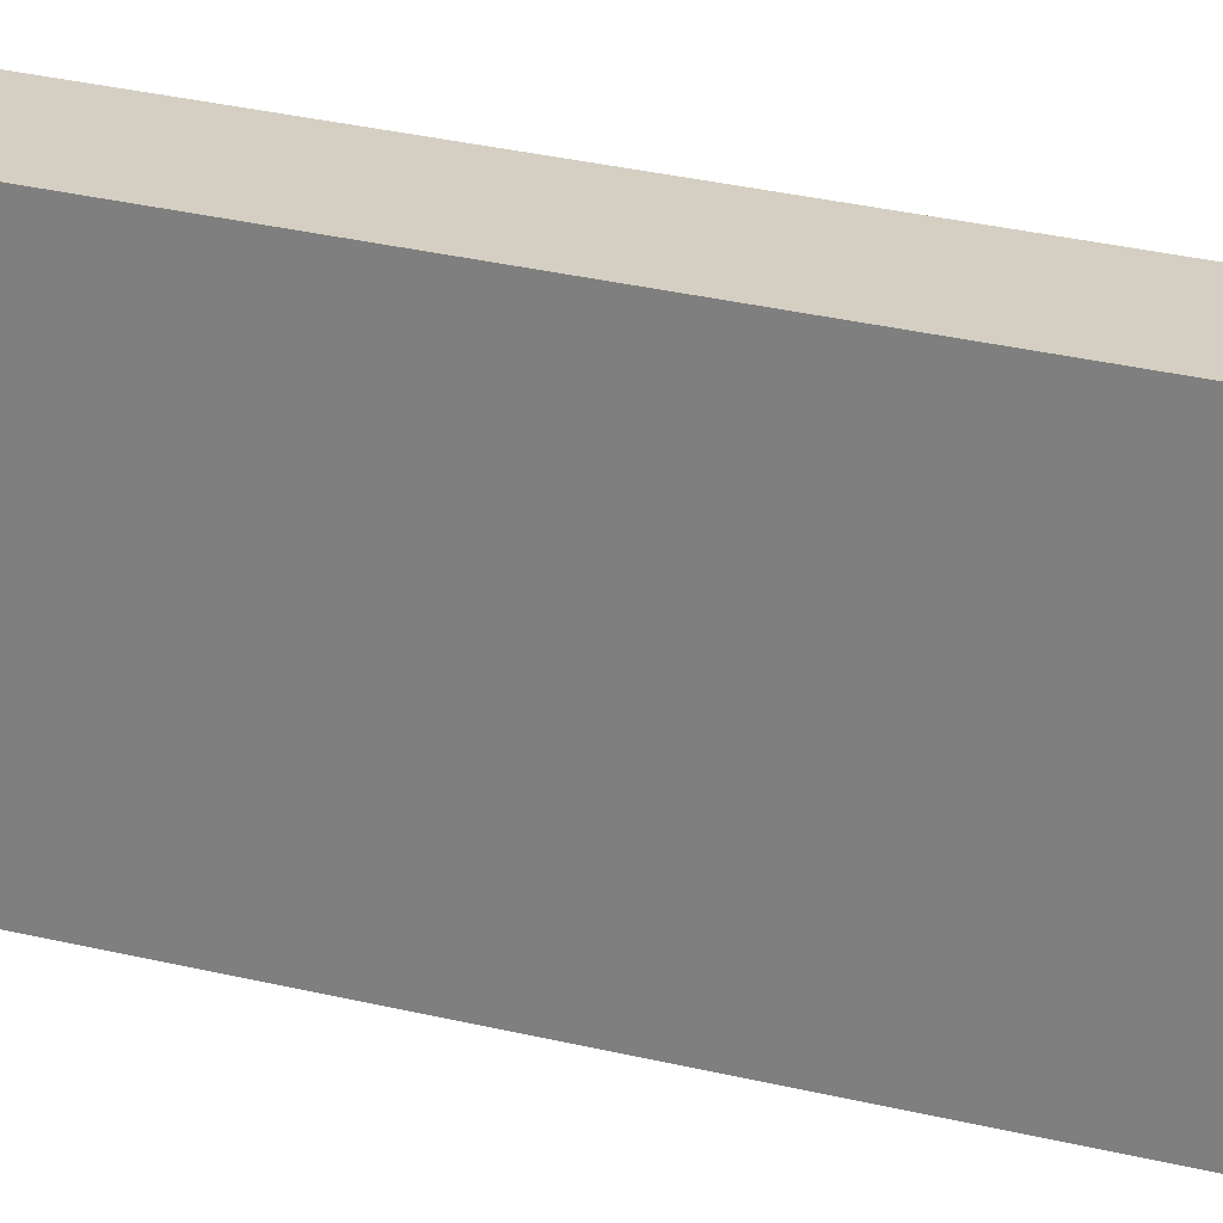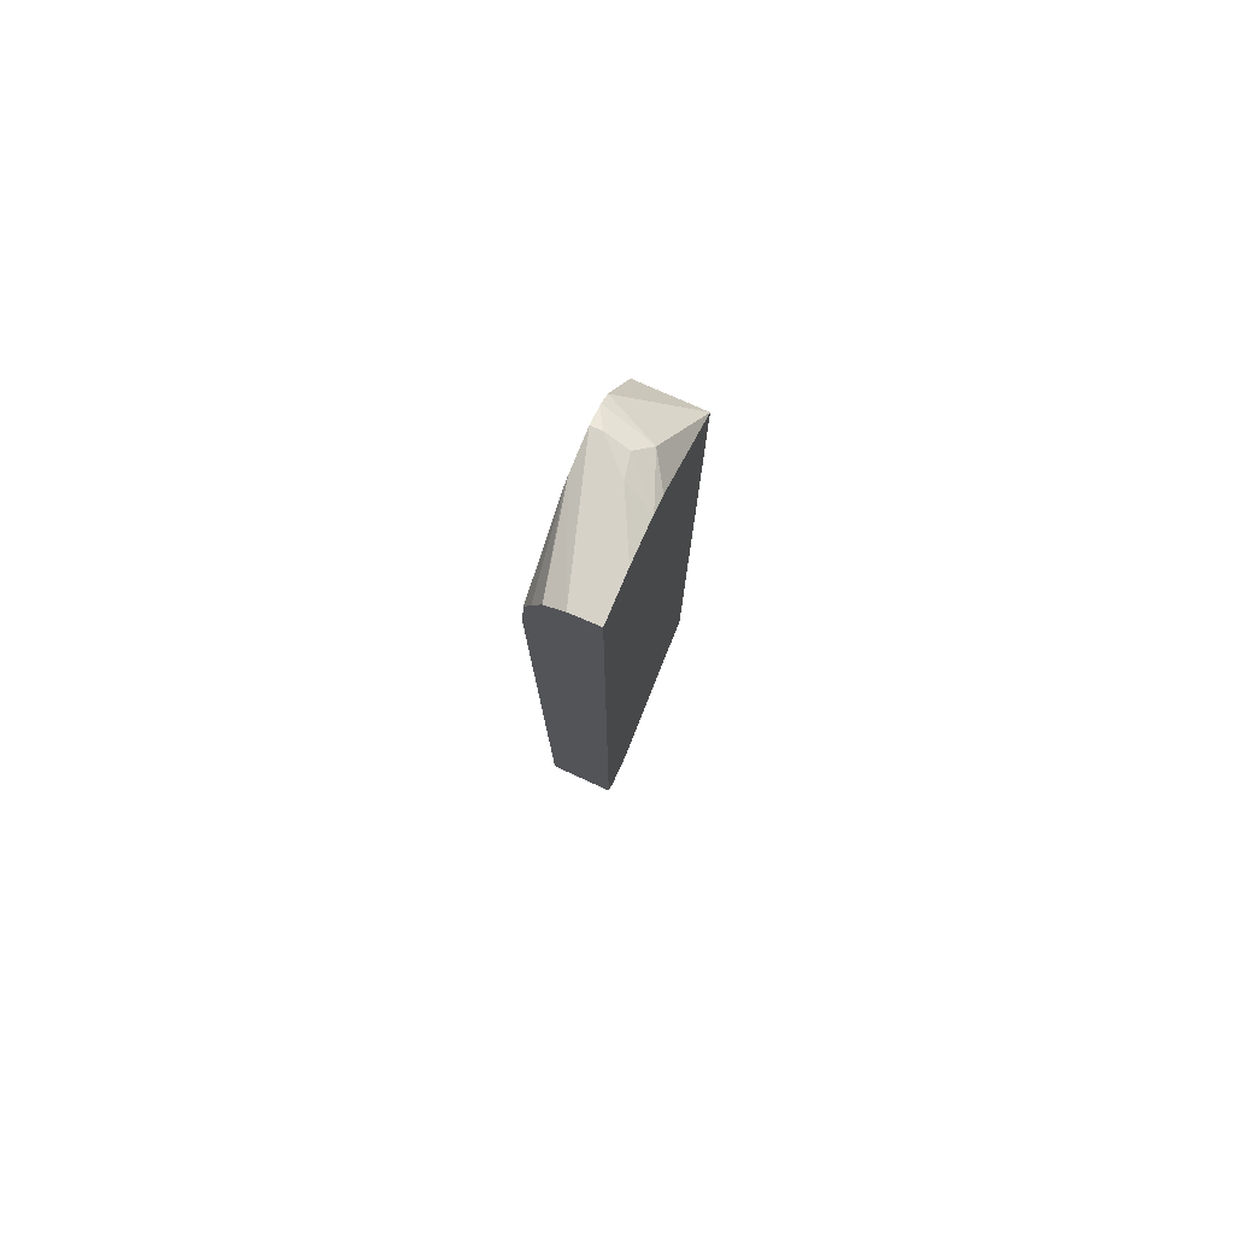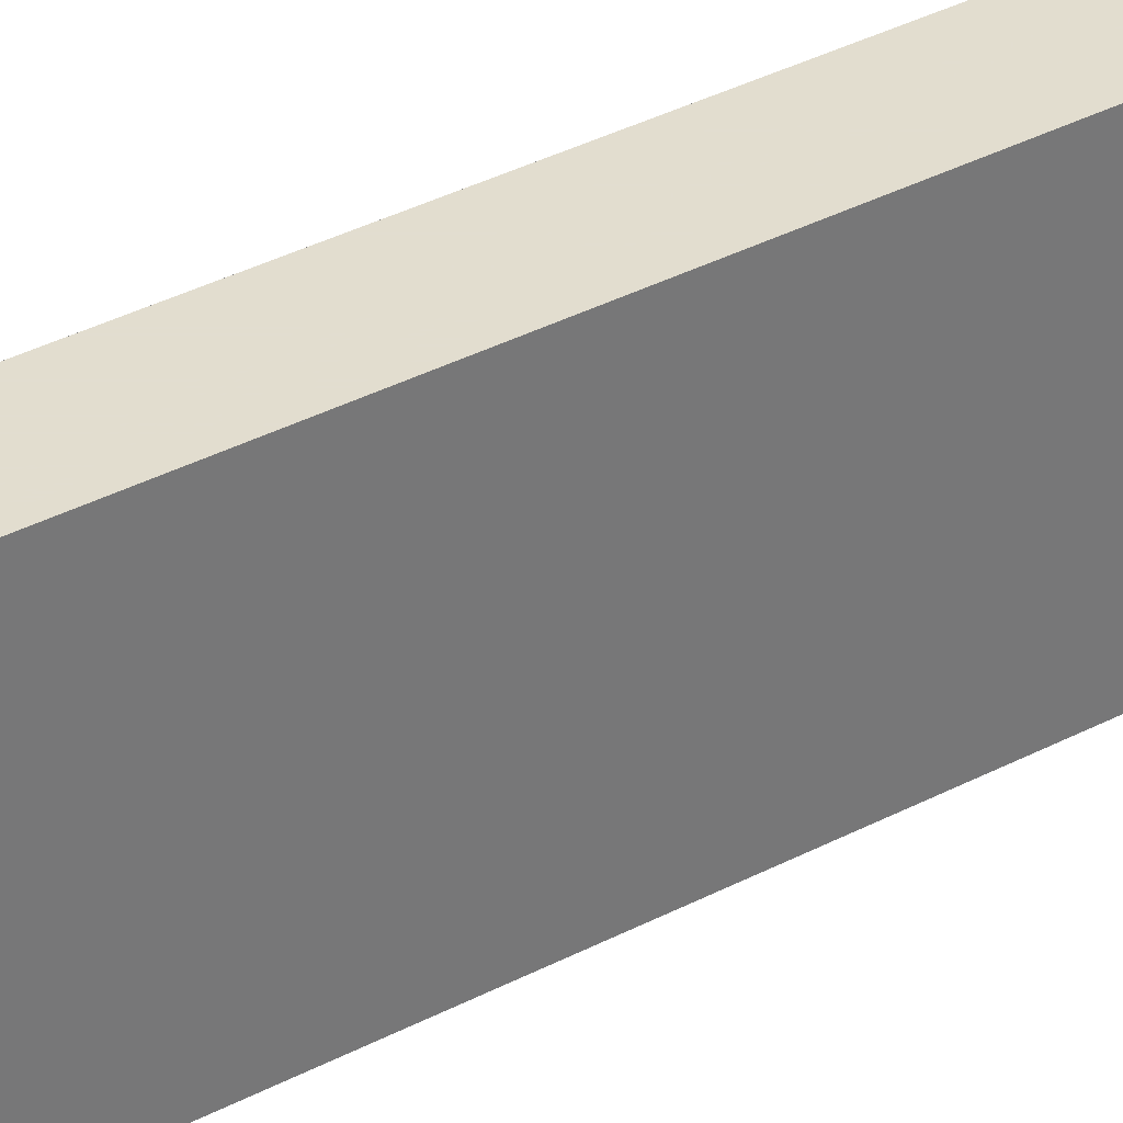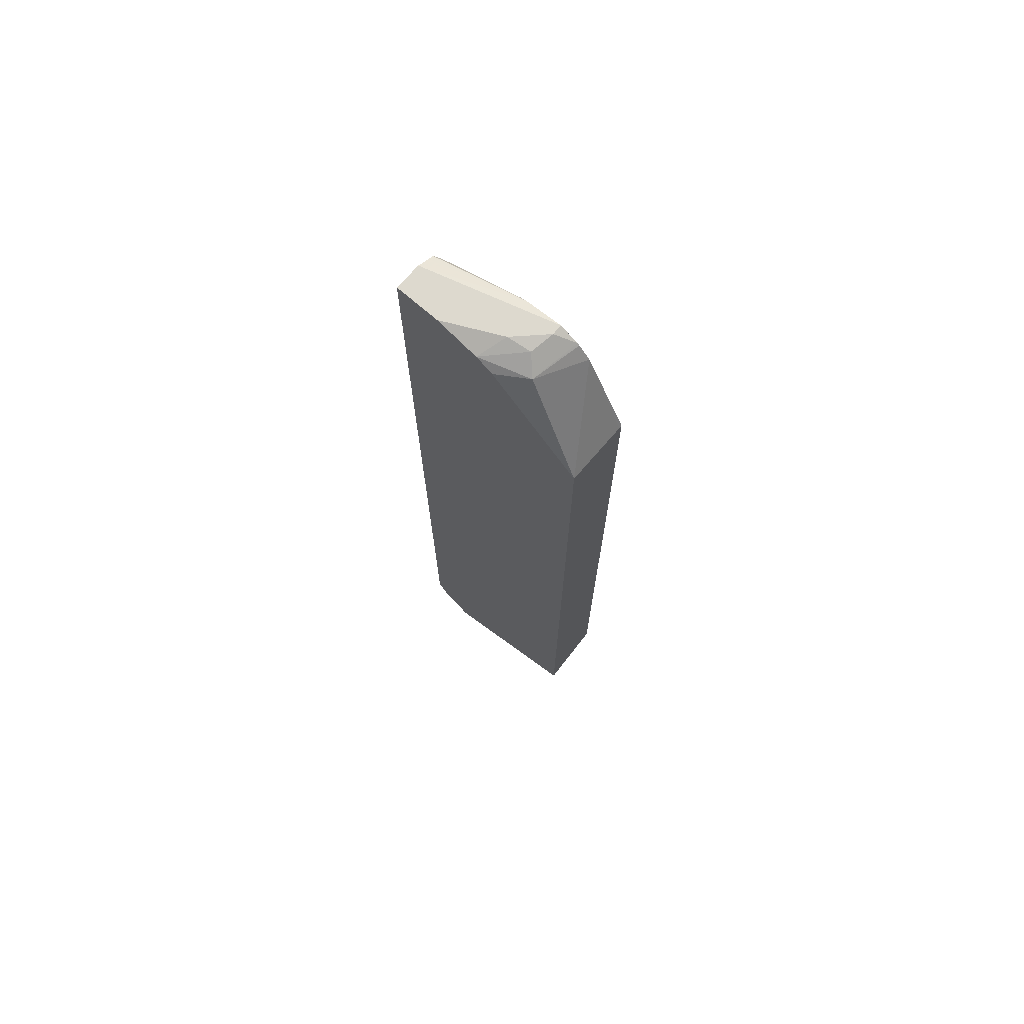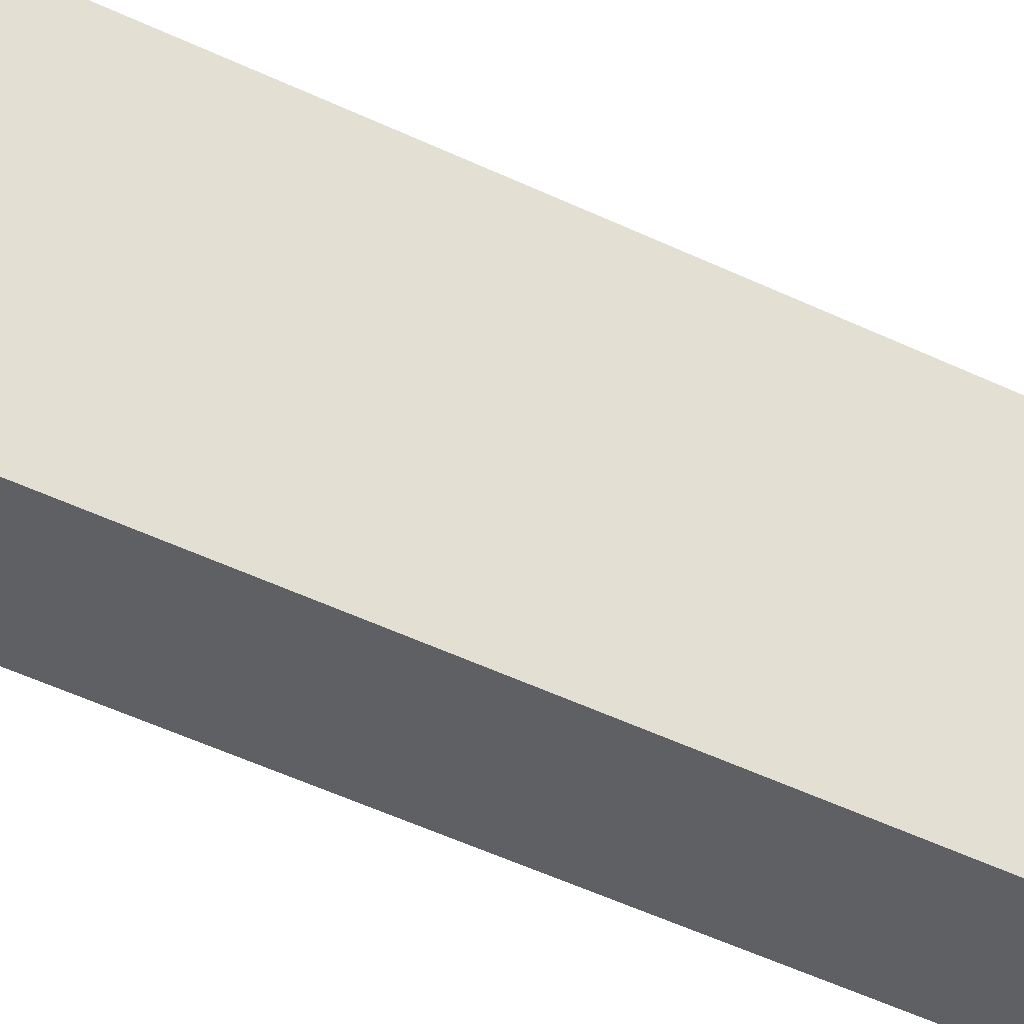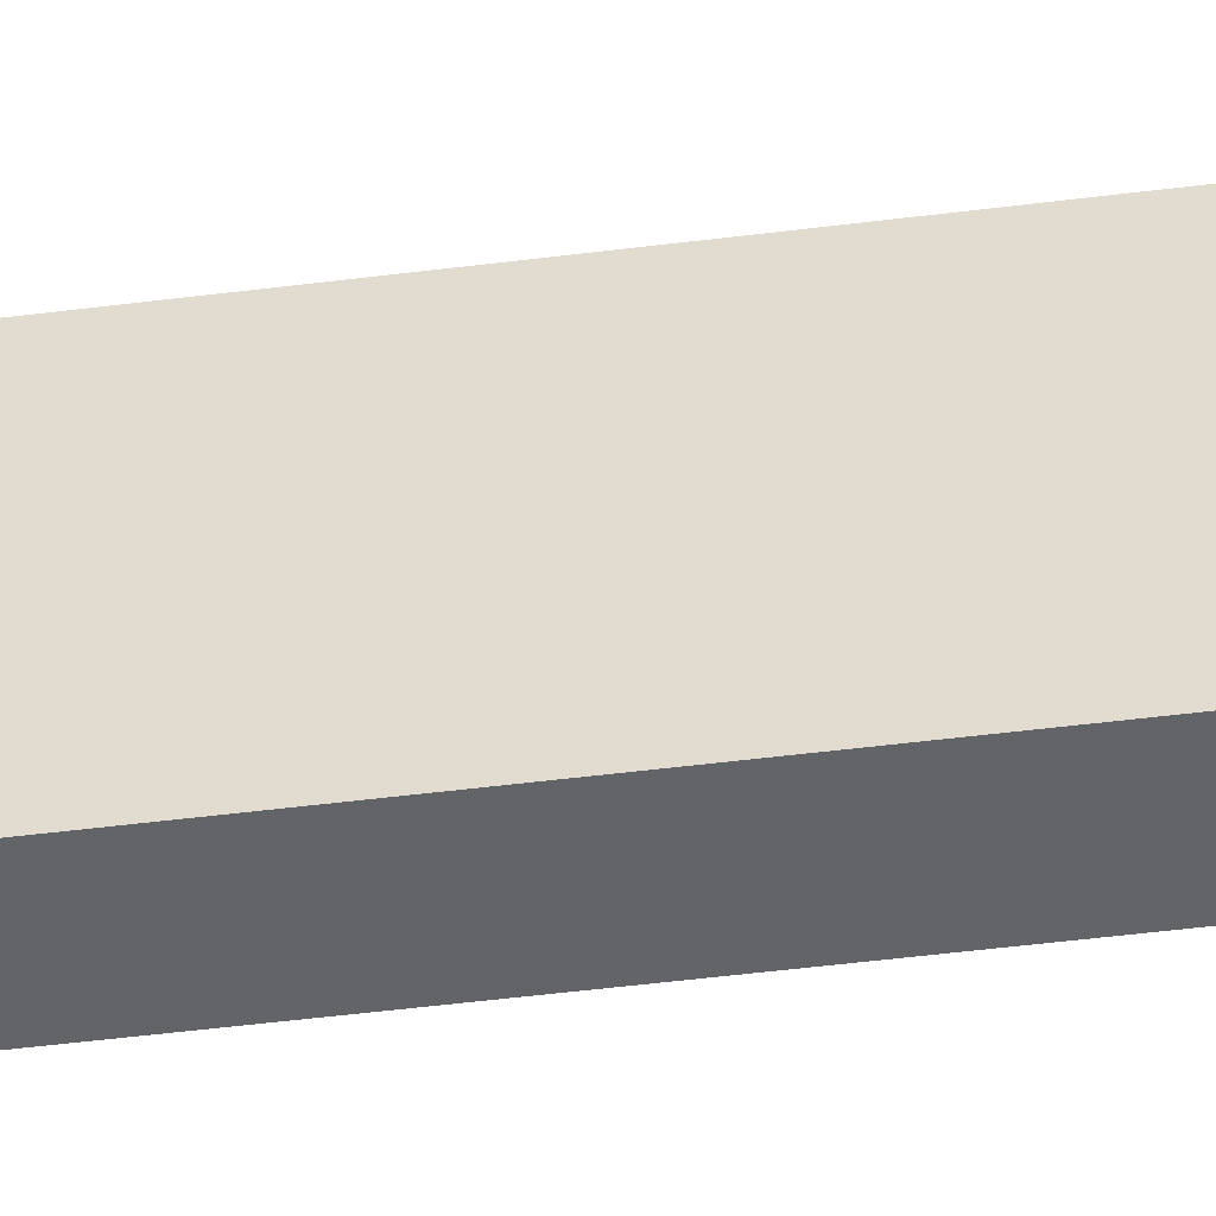
<metadata>
{"format":"obj","ext":"obj","renderer":"f3d","projection":"perspective","resolution":1024,"background":"white","views":[{"elev":25.6,"azim":-67.5,"up":"+Z"},{"elev":78.3,"azim":23.0,"up":"+Y"},{"elev":35.0,"azim":54.7,"up":"+Z"},{"elev":71.7,"azim":131.2,"up":"+Y"},{"elev":-45.1,"azim":-119.6,"up":"+Z"},{"elev":-51.1,"azim":-82.2,"up":"+Z"}]}
</metadata>
<code>
v 0.4235 -0.3201 0.2323
v 0.3517 -0.3026 0.2323
v 0.4235 -0.3404 0.2193
v 0.4235 0.6961 0.2323
v 0.3517 -0.3026 0.2234
v 0.4235 -0.3629 0.1817
v 0.3517 0.5787 0.2323
v 0.4235 0.6961 0.1816
v 0.3934 0.6961 0.2323
v 0.3517 -0.2997 0.1917
v 0.4235 -0.2863 0.007954
v 0.3517 -0.2968 0.1758
v 0.3517 -0.2936 0.1612
v 0.3517 -0.2893 0.1446
v 0.3517 -0.2532 0.007954
v 0.3529 0.6044 0.2323
v 0.3517 0.5852 0.2323
v 0.3934 0.6961 0.121
v 0.4235 0.6839 0.1331
v 0.3517 0.6903 0.1326
v 0.3798 0.6892 0.2323
v 0.3517 0.6961 0.0908
v 0.4235 0.575 0.007954
v 0.3517 0.5789 0.007954
v 0.3555 0.6453 0.2323
v 0.3517 0.6876 0.1398
v 0.3884 0.691 0.09585
v 0.3632 0.6961 0.0908
v 0.4035 0.6759 0.08072
v 0.4235 0.6734 0.1134
v 0.3733 0.6859 0.2323
v 0.3517 0.6862 0.07034
v 0.3552 0.5789 0.007954
v 0.3517 0.6715 0.05479
v 0.3632 0.6658 0.2323
v 0.3783 0.6809 0.07567
v 0.3517 0.6845 0.06779
f 16 26 17
f 16 25 26
f 11 33 23
f 11 24 33
f 11 15 24
f 9 22 20
f 9 20 21
f 6 14 15
f 7 16 17
f 6 15 11
f 6 13 14
f 6 12 13
f 6 10 12
f 18 27 28
f 8 19 18
f 18 19 27
f 26 35 31
f 19 30 29
f 5 10 6
f 32 36 37
f 29 34 37
f 28 36 32
f 28 29 36
f 27 29 28
f 19 29 27
f 25 35 26
f 23 29 30
f 23 34 29
f 23 33 34
f 22 28 32
f 20 31 21
f 20 26 31
f 24 34 33
f 4 22 9
f 29 37 36
f 4 18 28
f 1 25 16
f 1 35 25
f 1 31 35
f 1 21 31
f 1 9 21
f 1 4 9
f 1 16 7
f 1 19 8
f 1 23 30
f 1 11 23
f 1 6 11
f 1 3 6
f 4 28 22
f 1 2 3
f 1 30 19
f 1 7 2
f 1 8 4
f 2 6 3
f 2 5 6
f 4 8 18
f 2 10 5
f 2 12 10
f 2 13 12
f 2 15 14
f 2 24 15
f 2 34 24
f 2 14 13
f 2 37 34
f 2 32 37
f 2 22 32
f 2 20 22
f 2 26 20
f 2 17 26
f 2 7 17

</code>
